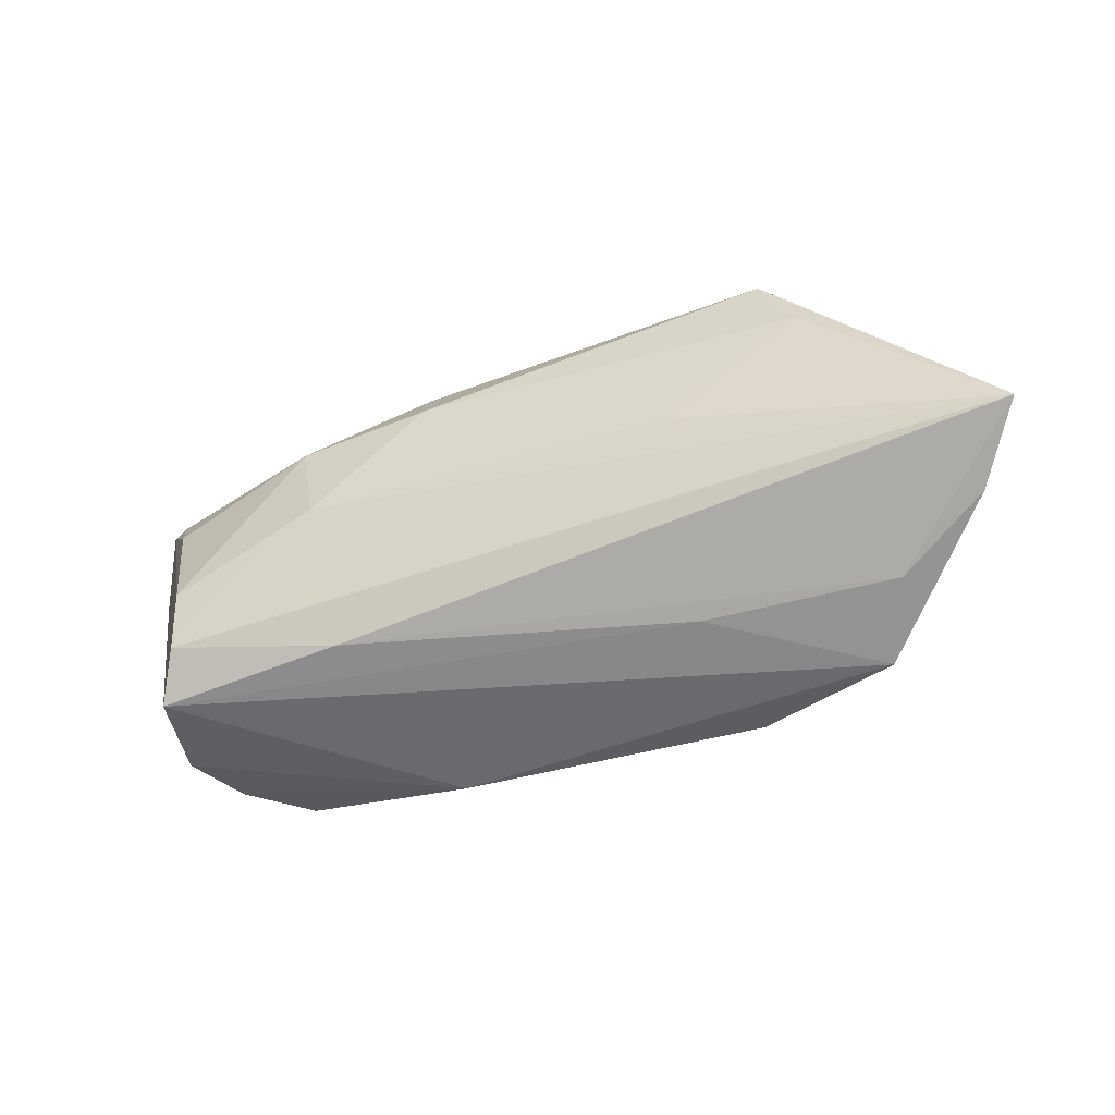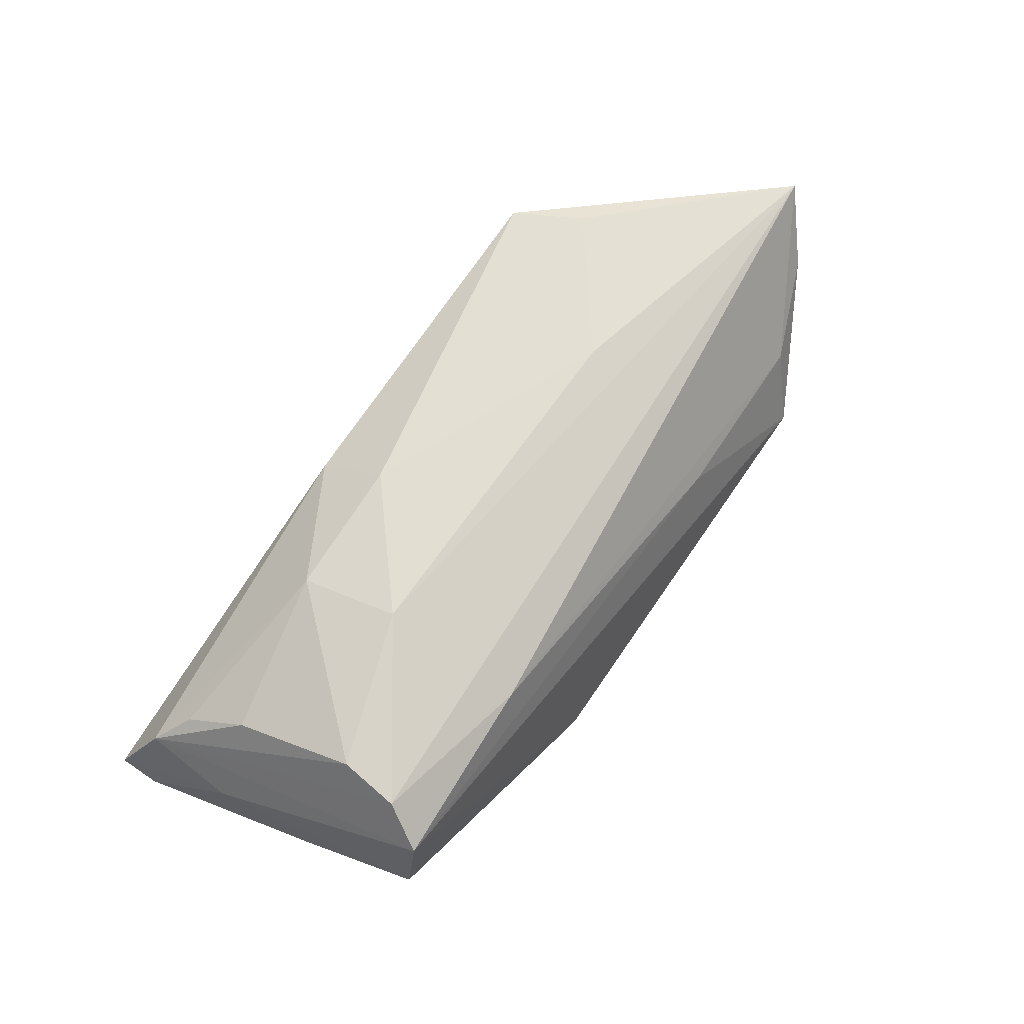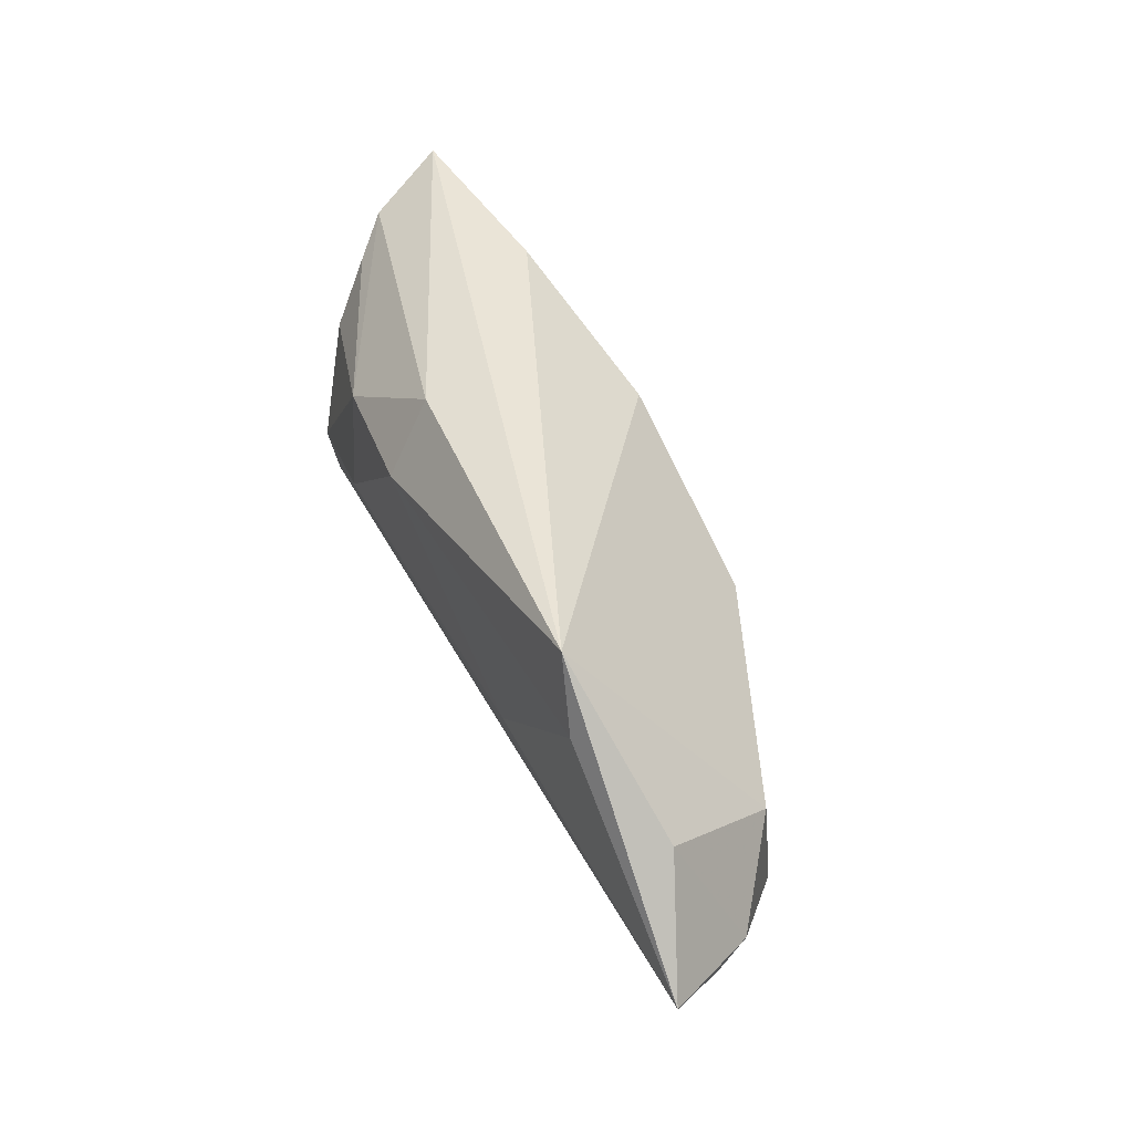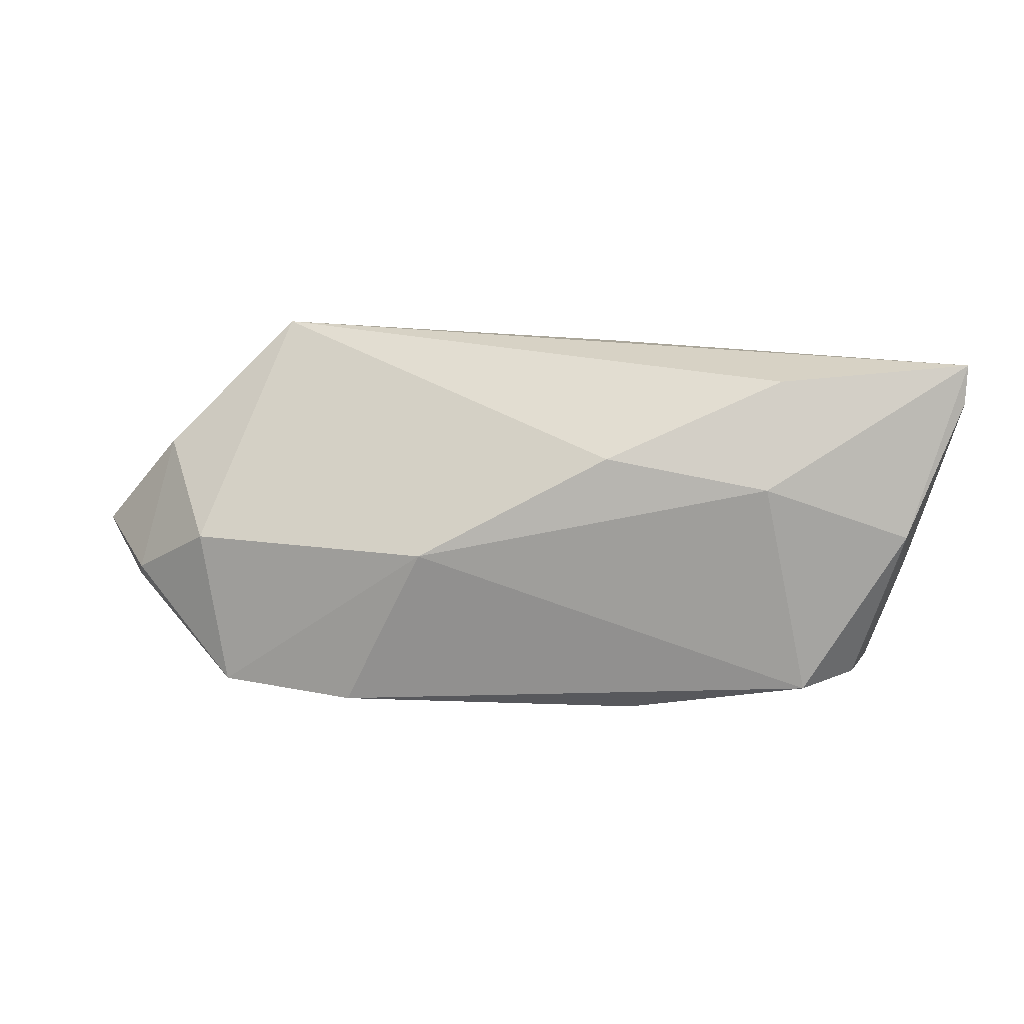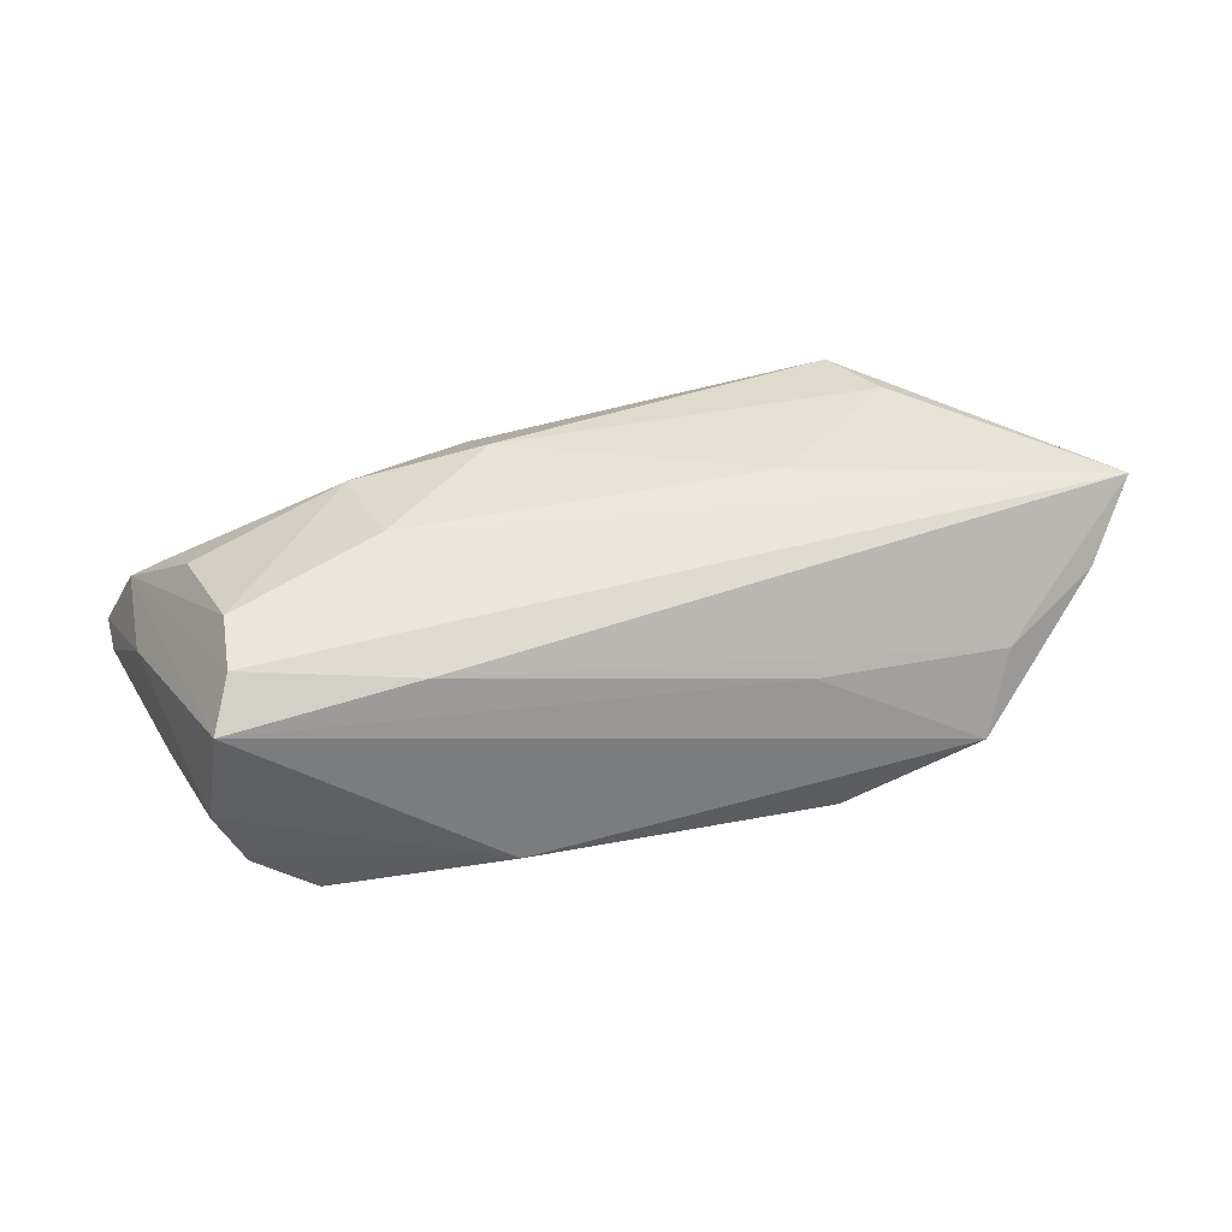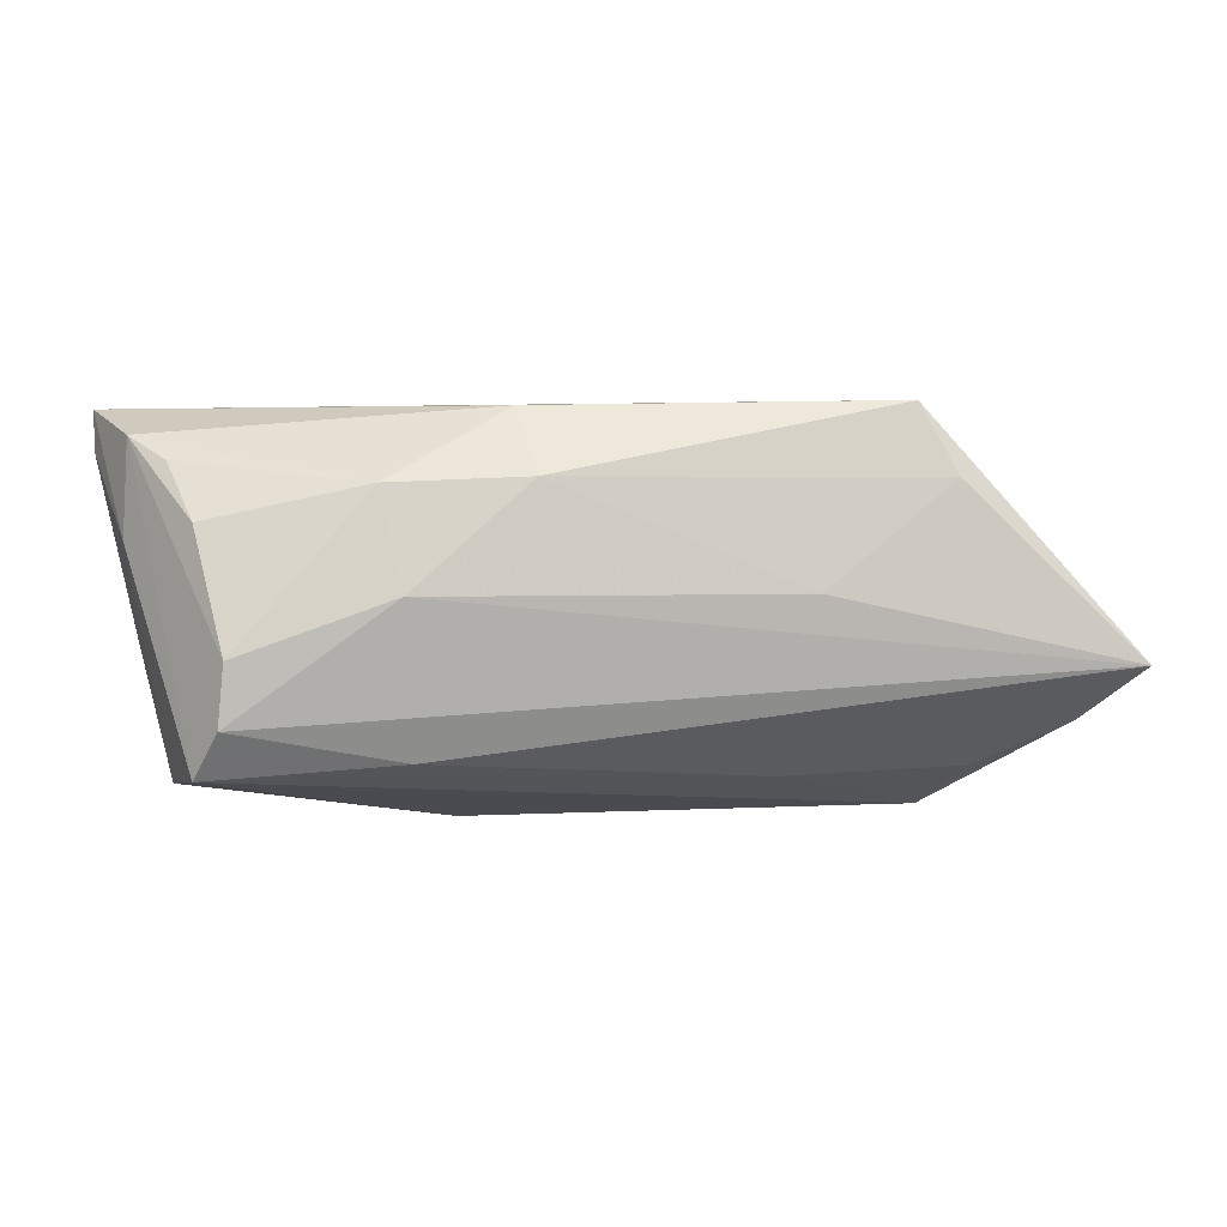
<metadata>
{"format":"obj","ext":"obj","renderer":"f3d","projection":"perspective","resolution":1024,"background":"white","views":[{"elev":-44.2,"azim":17.5,"up":"+Y"},{"elev":67.7,"azim":-53.4,"up":"+Z"},{"elev":45.3,"azim":63.8,"up":"+Y"},{"elev":18.6,"azim":-179.4,"up":"+Y"},{"elev":41.2,"azim":-12.7,"up":"+Z"},{"elev":-5.8,"azim":-12.0,"up":"+Y"}]}
</metadata>
<code>
v -0.006198 0.02175 0.01153
v -0.03833 -0.01799 -0.0117
v -0.02713 0.02186 -0.01168
v 0.0605 -0.01133 0.00705
v -0.04356 0.002183 -0.01552
v 0.043 0.01473 0.01667
v -0.02504 0.009364 -0.01816
v -0.004569 0.01308 0.0173
v -0.03702 -0.00691 0.01448
v 0.02576 -0.01809 0.002601
v 0.06592 -0.005769 0.01532
v -0.03741 -0.01417 0.01303
v 0.04942 -0.01658 0.001288
v -0.04753 0.007314 -0.001043
v -0.004781 0.01295 -0.01655
v 0.01918 0.0002279 -0.01771
v -0.03979 -0.01926 0.008574
v 0.02674 0.001239 0.0173
v 0.04952 -0.001745 -0.004624
v -0.04313 -0.000273 -0.01472
v -0.05125 0.0234 -0.009133
v -0.04737 0.01885 0.0007001
v -0.04033 0.008066 0.01009
v -0.01672 -0.01729 0.01063
v -0.04158 -0.01909 -0.003099
v -0.04539 -0.004098 -0.006667
v -0.02131 0.01212 0.01549
v -0.008705 -0.02249 -0.01371
v -0.03093 -0.01785 -0.01797
v -0.04313 0.01547 0.005073
v 0.03858 0.0234 0.01553
v -0.05097 0.01848 -0.009997
v 0.02901 -0.0207 -0.0154
v -0.0424 -0.01254 0.001818
v -0.01874 -0.0001035 0.0173
v 0.05946 -0.008906 0.003111
v 0.0461 -0.02088 -0.008452
v 0.05539 0.007207 0.01066
f 28 29 33
f 21 3 7
f 7 3 15
f 24 13 11
f 18 35 11
f 8 35 18
f 23 22 9
f 27 35 8
f 23 9 27
f 27 9 35
f 16 7 15
f 33 29 16
f 29 7 16
f 37 28 33
f 33 16 37
f 37 16 19
f 17 28 37
f 15 3 31
f 31 3 21
f 31 16 15
f 19 16 31
f 25 28 17
f 26 25 32
f 5 7 29
f 5 20 26
f 26 32 5
f 21 7 5
f 5 32 21
f 12 22 17
f 12 9 22
f 17 24 12
f 35 9 12
f 11 35 12
f 12 24 11
f 30 22 23
f 23 27 30
f 30 27 22
f 11 13 4
f 13 37 4
f 10 24 17
f 17 37 10
f 13 24 10
f 10 37 13
f 6 18 11
f 11 31 6
f 8 18 6
f 6 31 8
f 38 31 11
f 19 31 38
f 21 22 1
f 1 31 21
f 22 27 1
f 1 27 8
f 8 31 1
f 29 28 2
f 28 25 2
f 2 5 29
f 20 5 2
f 26 20 2
f 2 25 26
f 17 22 14
f 14 32 25
f 14 22 21
f 21 32 14
f 36 37 19
f 36 4 37
f 11 4 36
f 36 38 11
f 19 38 36
f 34 25 17
f 17 14 34
f 34 14 25

</code>
